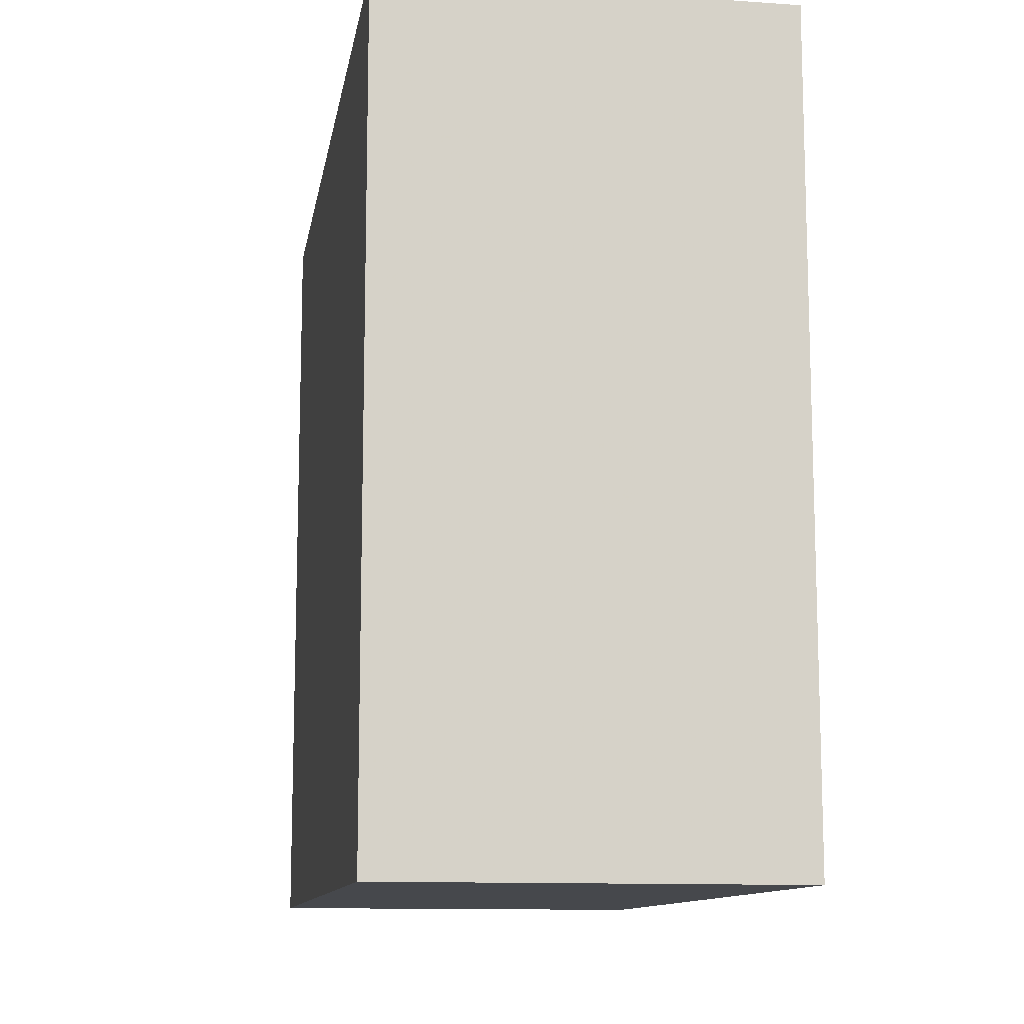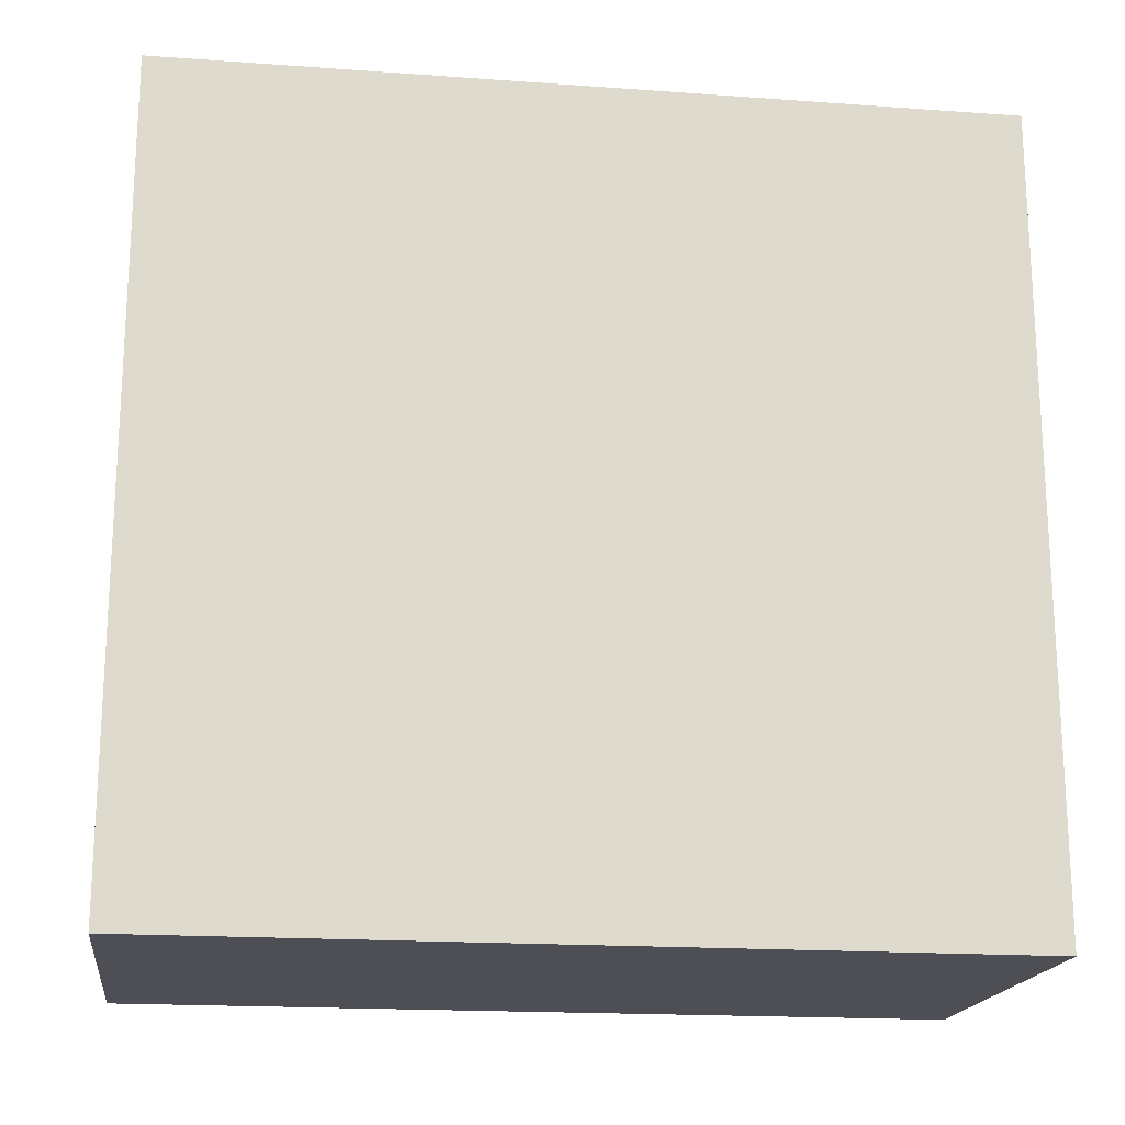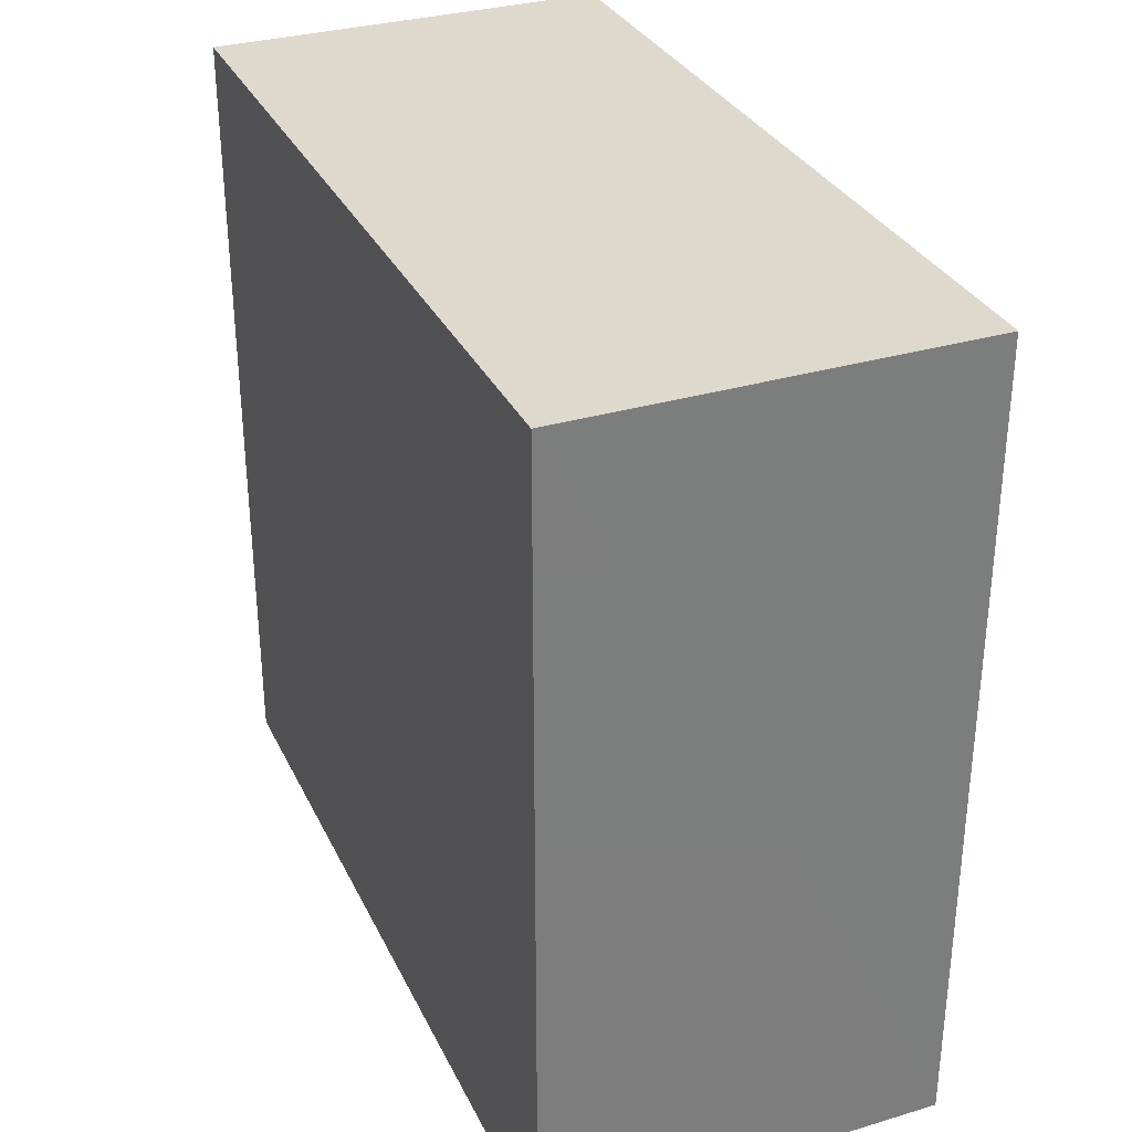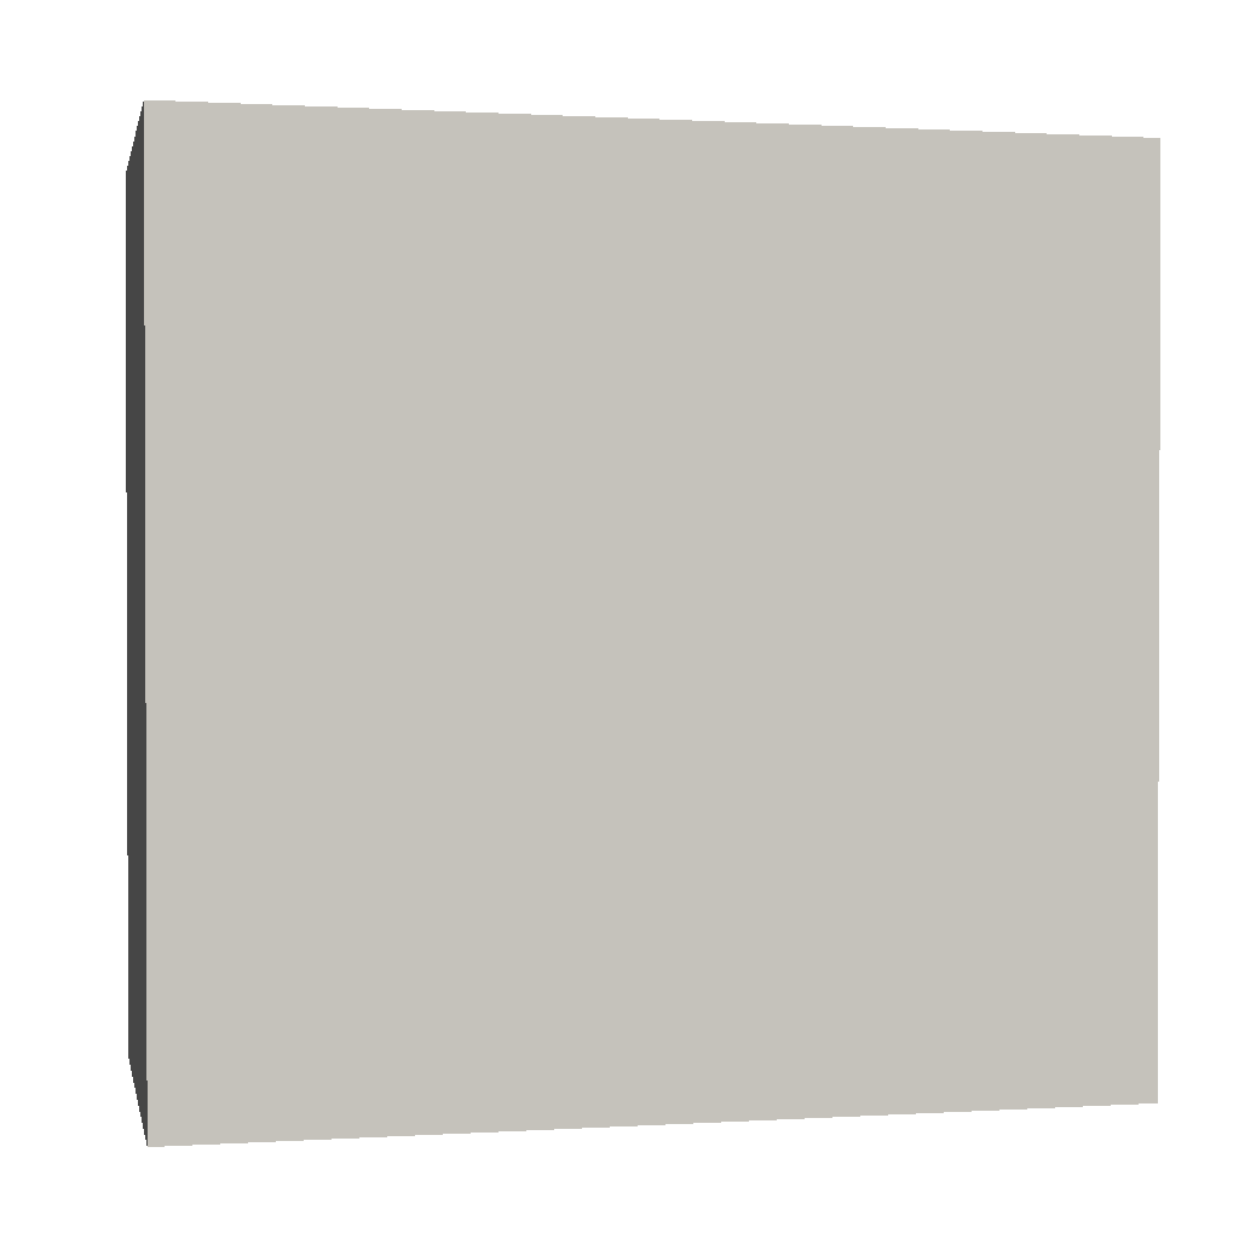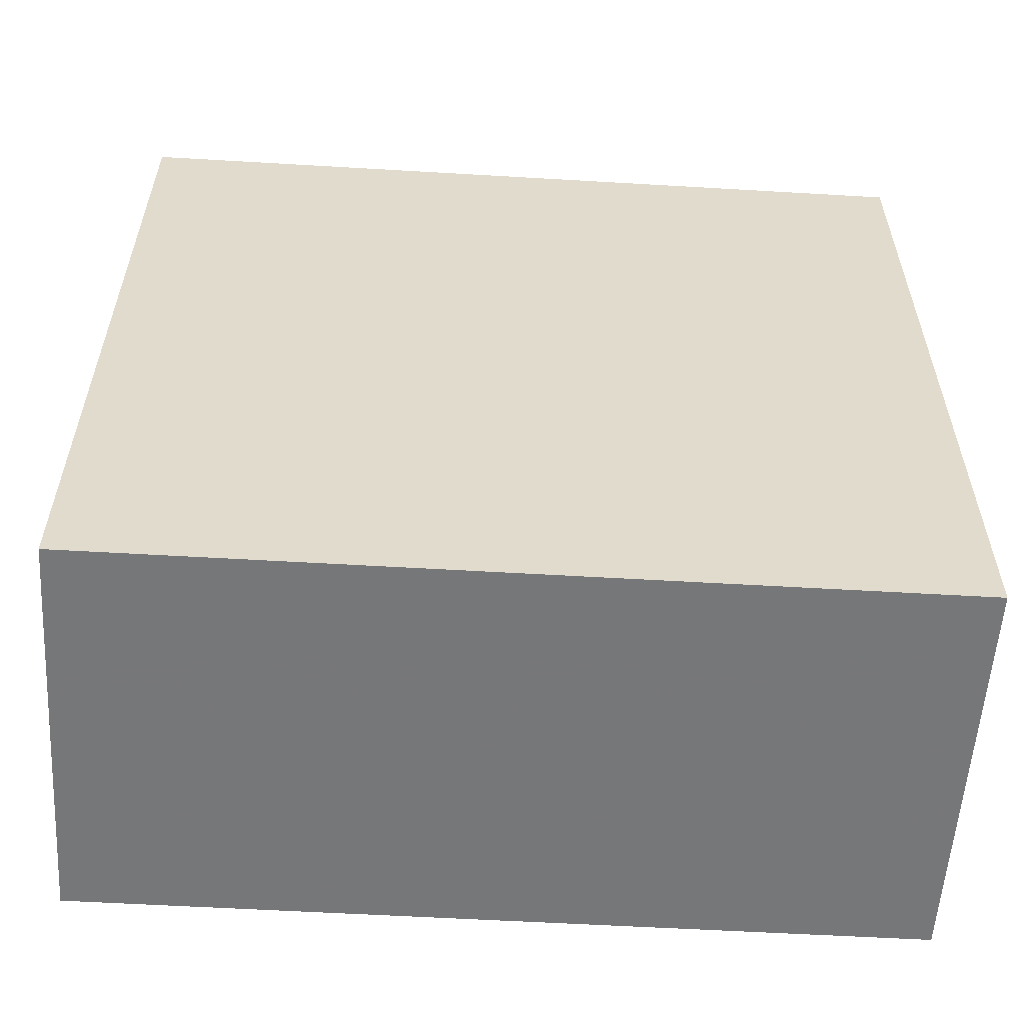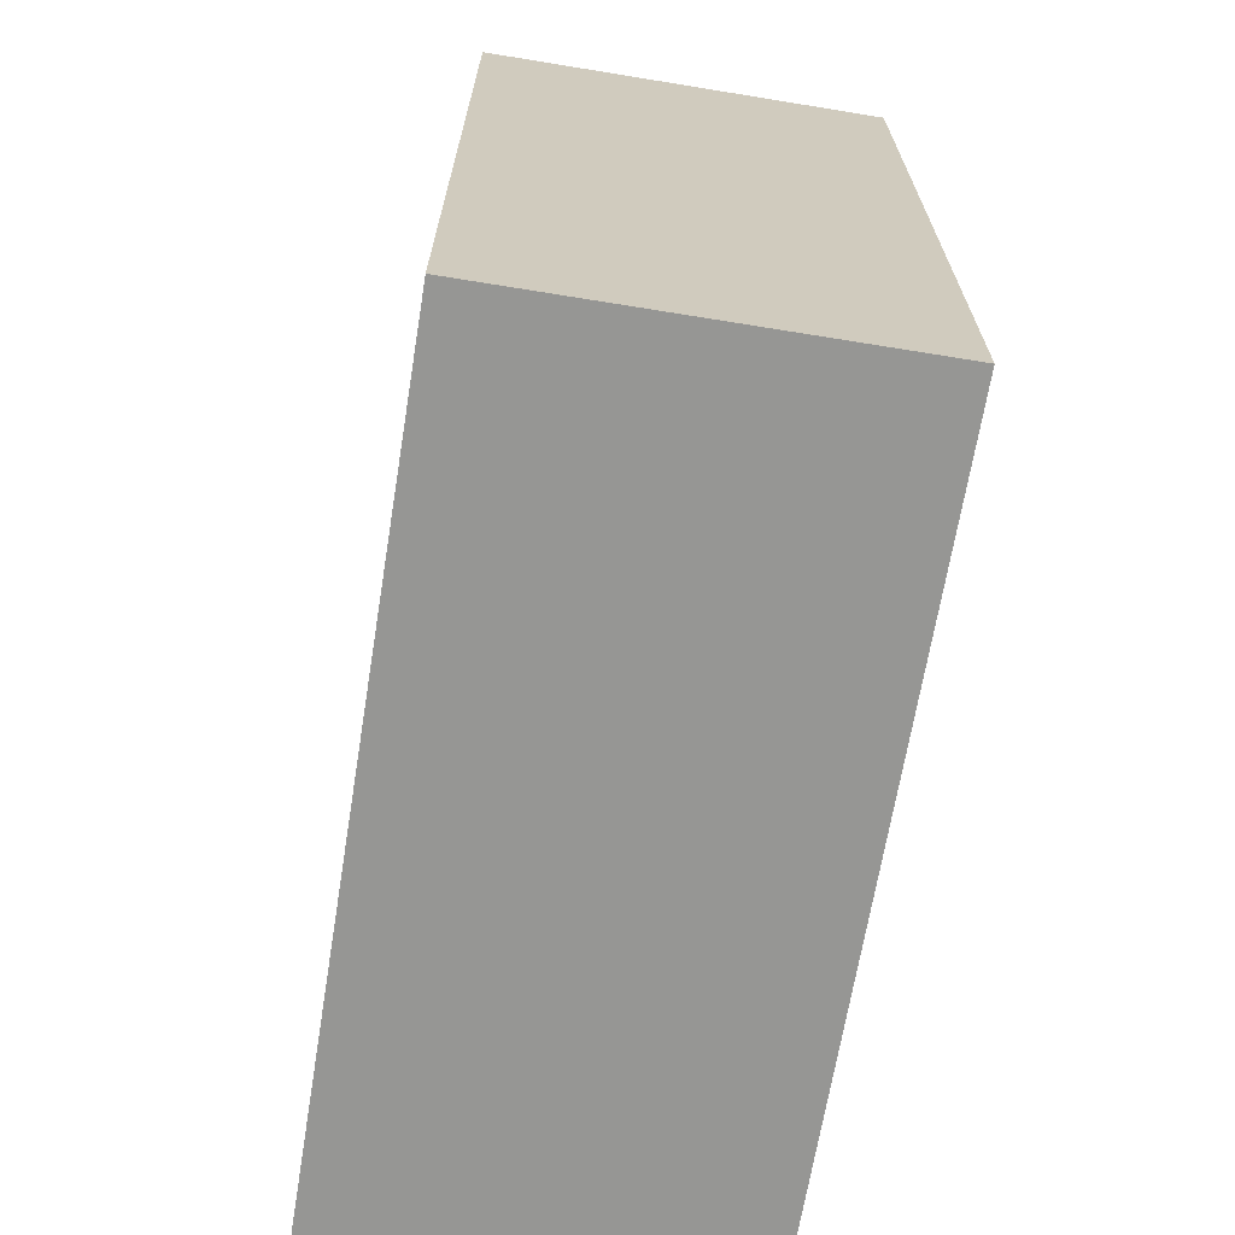
<metadata>
{"format":"obj","ext":"obj","renderer":"f3d","projection":"perspective","resolution":1024,"background":"white","views":[{"elev":-11.5,"azim":170.7,"up":"+Y"},{"elev":-18.3,"azim":-97.9,"up":"+Y"},{"elev":32.0,"azim":157.4,"up":"+Y"},{"elev":1.0,"azim":-102.3,"up":"+Y"},{"elev":-56.9,"azim":86.4,"up":"+Y"},{"elev":-67.7,"azim":170.7,"up":"+Z"}]}
</metadata>
<code>
o 3657
v 2248 1880 24.12
v 2248 1880 24.12
v 2248 1880 24.04
v 2248 1880 24.12
v 2248 1880 24.12
v 2248 1880 24.12
v 2248 1880 24.12
v 2248 1880 24.04
v 2248 1880 24.04
v 2248 1880 24.04
v 2248 1880 24.04
v 2248 1880 24.12
v 2248 1880 24.04
v 2248 1880 24.12
v 2248 1880 24.04
v 2248 1880 24.04
v 2248 1880 24.12
v 2248 1880 24.12
v 2248 1880 24.04
v 2248 1880 24.04
v 2248 1880 24.04
v 2248 1880 24.12
v 2248 1880 24.12
v 2248 1880 24.04
v 2248 1880 24.04
v 2248 1880 24.04
v 2248 1880 24.04
v 2248 1880 24.04
v 2248 1880 24.12
f 1 2 3
f 1 4 5
f 6 2 7
f 8 9 7
f 10 7 11
f 12 13 14
f 14 15 16
f 17 15 18
f 19 20 21
f 22 23 20
f 24 25 26
f 27 28 29

</code>
